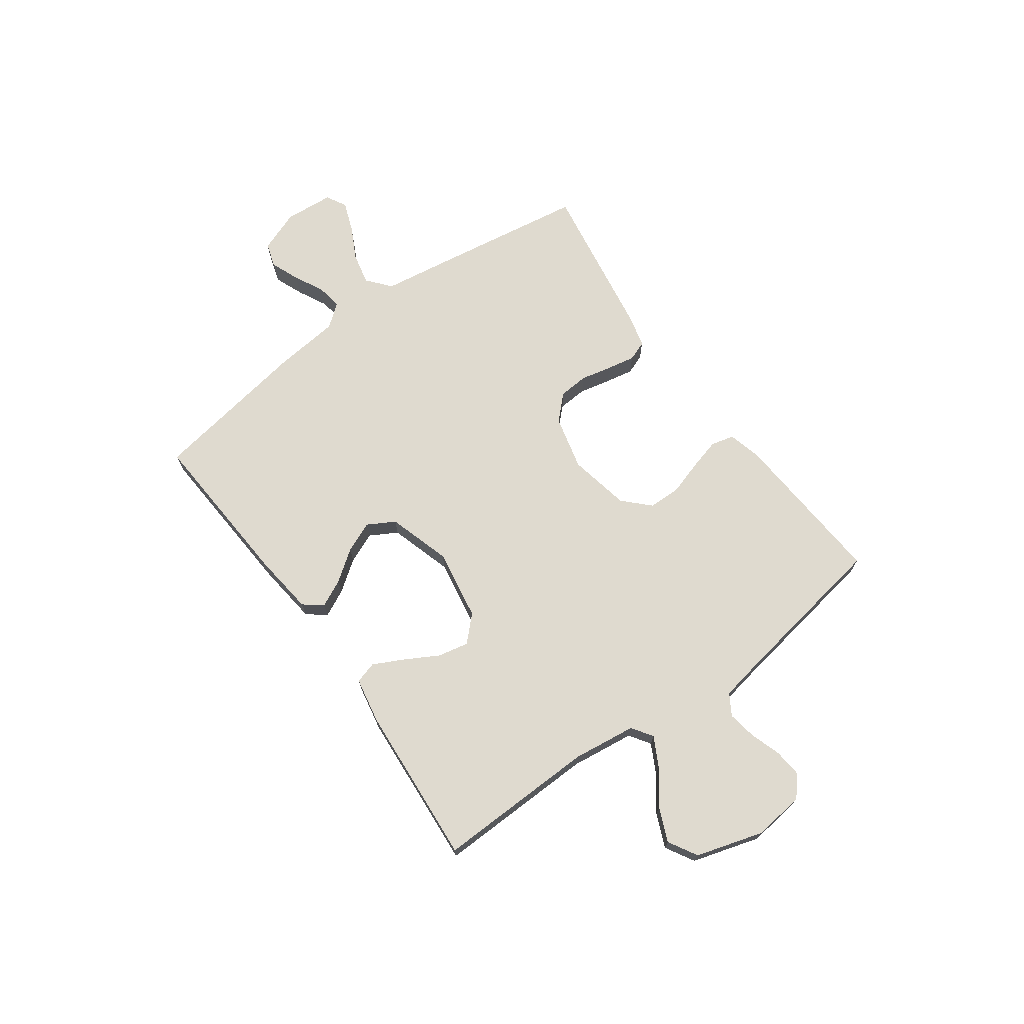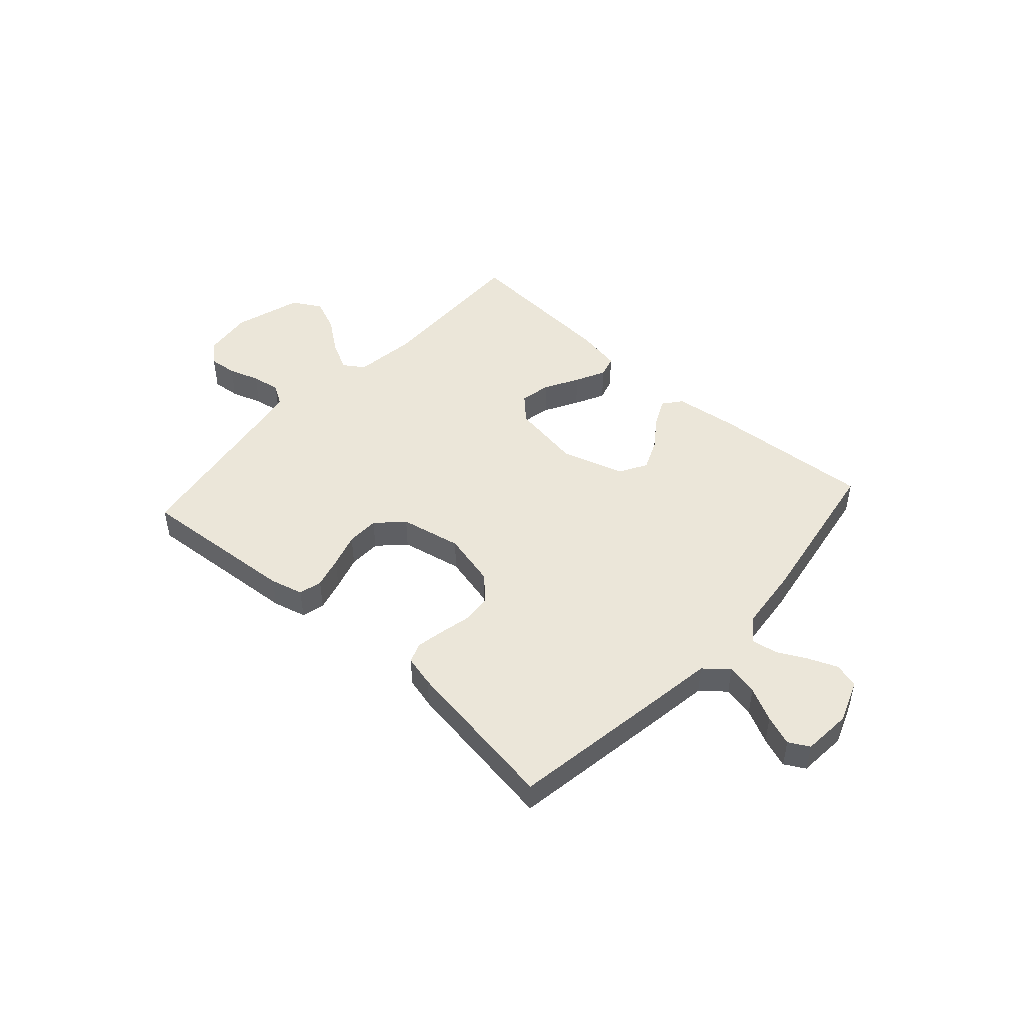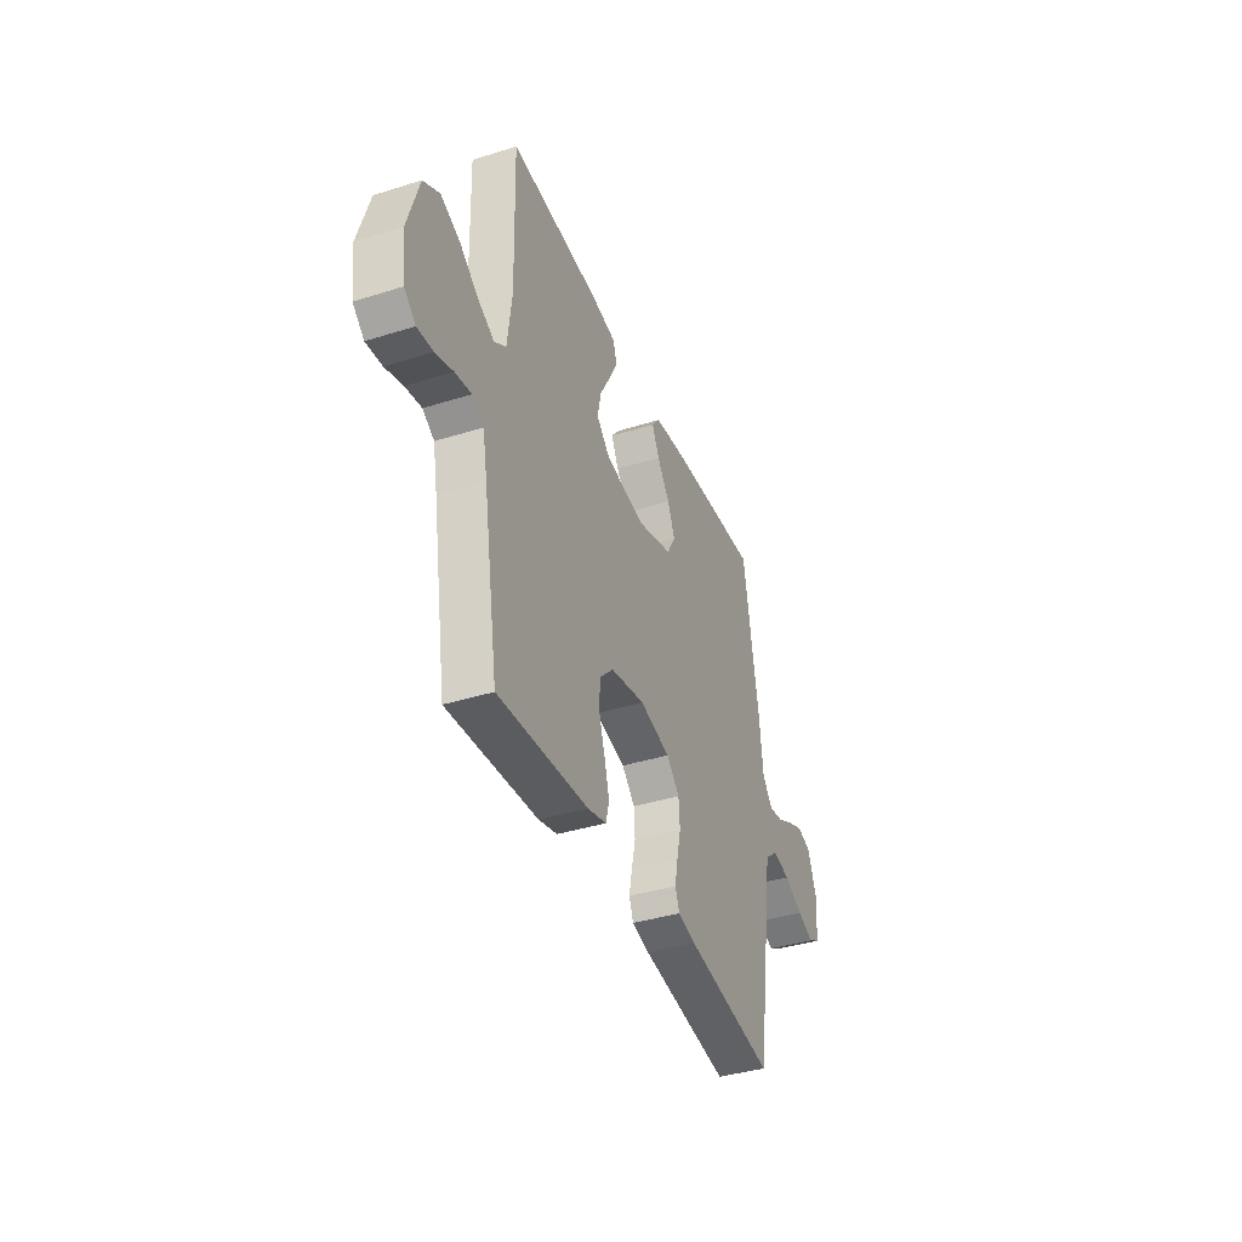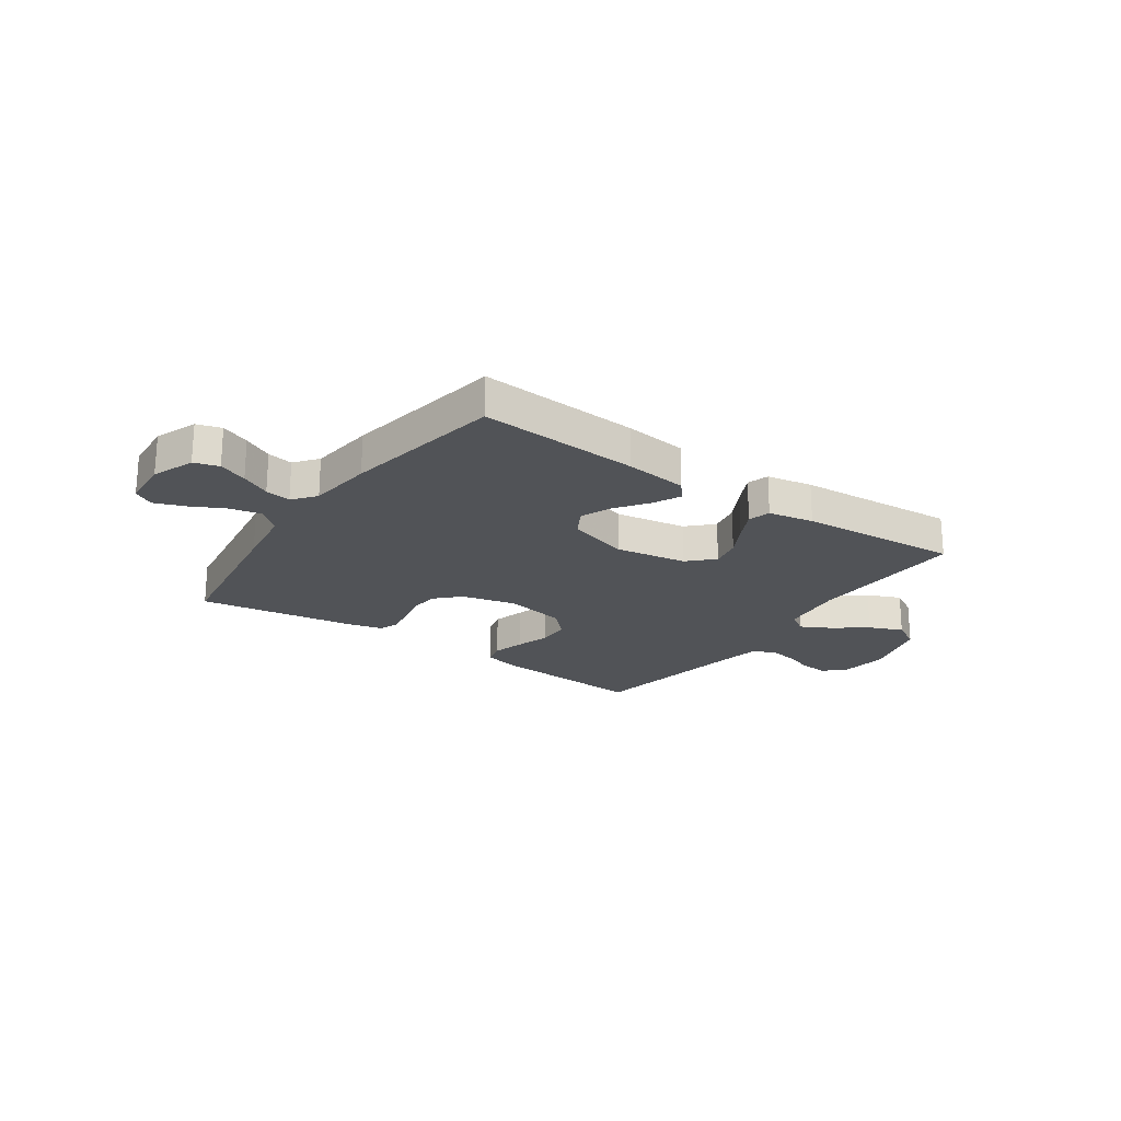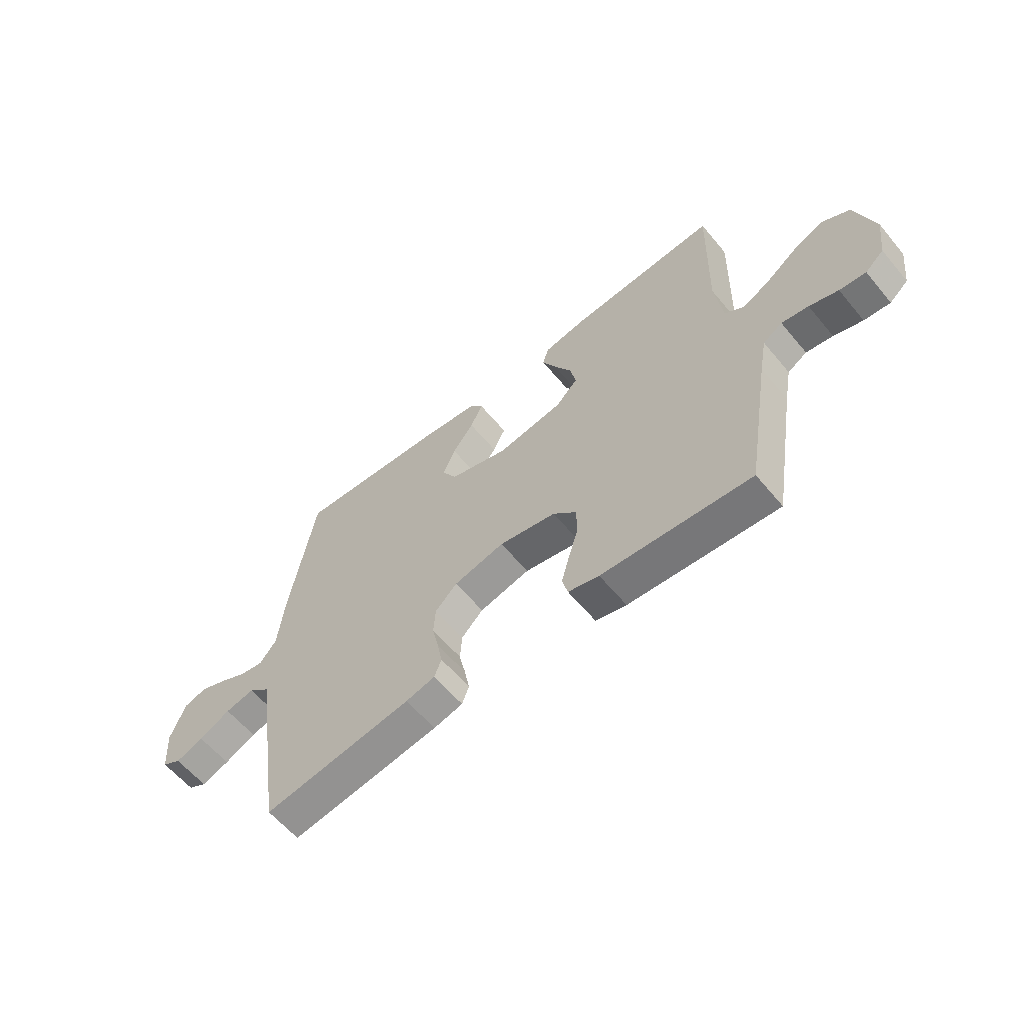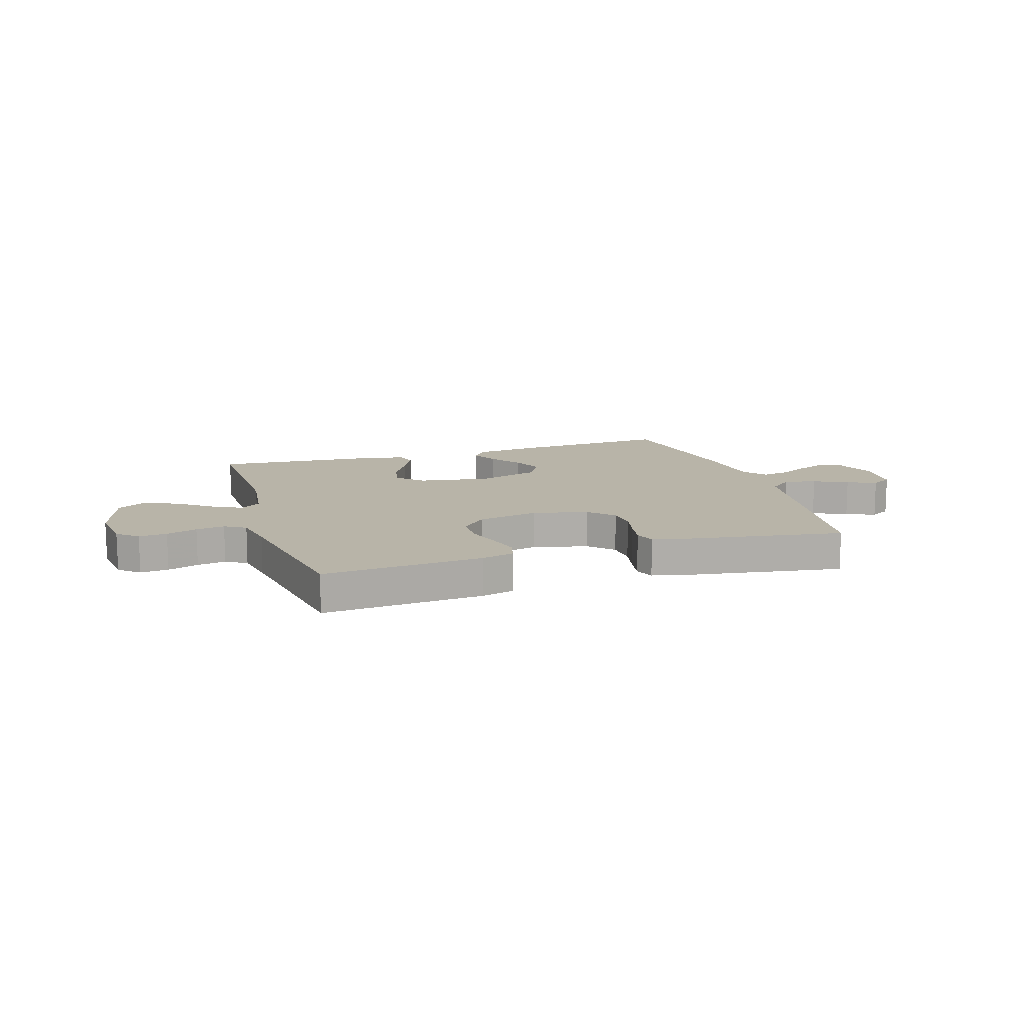
<metadata>
{"format":"obj","ext":"obj","renderer":"f3d","projection":"perspective","resolution":1024,"background":"white","views":[{"elev":70.6,"azim":54.2,"up":"+Y"},{"elev":47.3,"azim":-138.0,"up":"+Y"},{"elev":-38.9,"azim":111.5,"up":"+Z"},{"elev":-21.8,"azim":-35.0,"up":"+Y"},{"elev":-60.3,"azim":39.6,"up":"+Z"},{"elev":13.0,"azim":162.5,"up":"+Y"}]}
</metadata>
<code>
v 0.5 0.07 -0.5
v 0.2 0.07 -0.478
v 0.138 0.07 -0.462
v 0.127 0.07 -0.419
v 0.143 0.07 -0.36
v 0.163 0.07 -0.296
v 0.162 0.07 -0.235
v 0.115 0.07 -0.188
v 0 0.07 -0.165
v -0.102 0.07 -0.19
v -0.146 0.07 -0.234
v -0.15 0.07 -0.29
v -0.137 0.07 -0.348
v -0.127 0.07 -0.401
v -0.141 0.07 -0.438
v -0.2 0.07 -0.453
v -0.5 0.07 -0.5
v -0.546 0.07 -0.2
v -0.563 0.07 -0.084
v -0.607 0.07 -0.047
v -0.666 0.07 -0.06
v -0.729 0.07 -0.092
v -0.785 0.07 -0.113
v -0.823 0.07 -0.092
v -0.83 0.07 0
v -0.8 0.07 0.079
v -0.754 0.07 0.093
v -0.7 0.07 0.071
v -0.645 0.07 0.043
v -0.597 0.07 0.035
v -0.563 0.07 0.078
v -0.55 0.07 0.2
v -0.5 0.07 0.5
v -0.2 0.07 0.48
v -0.083 0.07 0.466
v -0.055 0.07 0.431
v -0.08 0.07 0.38
v -0.122 0.07 0.322
v -0.147 0.07 0.264
v -0.118 0.07 0.213
v 0 0.07 0.177
v 0.133 0.07 0.199
v 0.178 0.07 0.244
v 0.166 0.07 0.302
v 0.131 0.07 0.365
v 0.103 0.07 0.421
v 0.115 0.07 0.462
v 0.2 0.07 0.478
v 0.5 0.07 0.5
v 0.492 0.07 0.2
v 0.507 0.07 0.081
v 0.546 0.07 0.055
v 0.601 0.07 0.084
v 0.664 0.07 0.131
v 0.727 0.07 0.158
v 0.781 0.07 0.127
v 0.819 0.07 0
v 0.807 0.07 -0.095
v 0.769 0.07 -0.128
v 0.716 0.07 -0.123
v 0.658 0.07 -0.104
v 0.604 0.07 -0.095
v 0.565 0.07 -0.119
v 0.55 0.07 -0.2
v 0.5 0 -0.5
v 0.2 0 -0.478
v 0.138 0 -0.462
v 0.127 0 -0.419
v 0.143 0 -0.36
v 0.163 0 -0.296
v 0.162 0 -0.235
v 0.115 0 -0.188
v 0 0 -0.165
v -0.102 0 -0.19
v -0.146 0 -0.234
v -0.15 0 -0.29
v -0.137 0 -0.348
v -0.127 0 -0.401
v -0.141 0 -0.438
v -0.2 0 -0.453
v -0.5 0 -0.5
v -0.546 0 -0.2
v -0.563 0 -0.084
v -0.607 0 -0.047
v -0.666 0 -0.06
v -0.729 0 -0.092
v -0.785 0 -0.113
v -0.823 0 -0.092
v -0.83 0 0
v -0.8 0 0.079
v -0.754 0 0.093
v -0.7 0 0.071
v -0.645 0 0.043
v -0.597 0 0.035
v -0.563 0 0.078
v -0.55 0 0.2
v -0.5 0 0.5
v -0.2 0 0.48
v -0.083 0 0.466
v -0.055 0 0.431
v -0.08 0 0.38
v -0.122 0 0.322
v -0.147 0 0.264
v -0.118 0 0.213
v 0 0 0.177
v 0.133 0 0.199
v 0.178 0 0.244
v 0.166 0 0.302
v 0.131 0 0.365
v 0.103 0 0.421
v 0.115 0 0.462
v 0.2 0 0.478
v 0.5 0 0.5
v 0.492 0 0.2
v 0.507 0 0.081
v 0.546 0 0.055
v 0.601 0 0.084
v 0.664 0 0.131
v 0.727 0 0.158
v 0.781 0 0.127
v 0.819 0 0
v 0.807 0 -0.095
v 0.769 0 -0.128
v 0.716 0 -0.123
v 0.658 0 -0.104
v 0.604 0 -0.095
v 0.565 0 -0.119
v 0.55 0 -0.2
f 59 60 61
f 58 59 61
f 57 58 61
f 56 57 61
f 55 56 61
f 54 55 61
f 53 54 61
f 52 53 61 62
f 51 52 62 63
f 48 49 50
f 47 48 50
f 46 47 50
f 45 46 50
f 44 45 50
f 43 44 50 51
f 51 63 64
f 43 51 64
f 42 43 64
f 36 37 38
f 35 36 38
f 34 35 38
f 33 34 38
f 32 33 38
f 31 32 38
f 30 31 38 39
f 27 28 29
f 26 27 29
f 25 26 29
f 24 25 29
f 23 24 29
f 22 23 29
f 21 22 29
f 20 21 29 30
f 30 39 40
f 20 30 40
f 19 20 40
f 17 18 19
f 16 17 19
f 15 16 19
f 14 15 19
f 13 14 19
f 12 13 19
f 4 5 6
f 3 4 6
f 2 3 6
f 1 2 6
f 64 1 6
f 64 6 7
f 64 7 8
f 42 64 8
f 41 42 8
f 40 41 8 9
f 11 12 19 40
f 10 11 40
f 9 10 40
f 125 124 123
f 125 123 122
f 125 122 121
f 125 121 120
f 125 120 119
f 125 119 118
f 125 118 117
f 126 125 117 116
f 127 126 116 115
f 114 113 112
f 114 112 111
f 114 111 110
f 114 110 109
f 114 109 108
f 115 114 108 107
f 128 127 115
f 128 115 107
f 128 107 106
f 102 101 100
f 102 100 99
f 102 99 98
f 102 98 97
f 102 97 96
f 102 96 95
f 103 102 95 94
f 93 92 91
f 93 91 90
f 93 90 89
f 93 89 88
f 93 88 87
f 93 87 86
f 93 86 85
f 94 93 85 84
f 104 103 94
f 104 94 84
f 104 84 83
f 83 82 81
f 83 81 80
f 83 80 79
f 83 79 78
f 83 78 77
f 83 77 76
f 70 69 68
f 70 68 67
f 70 67 66
f 70 66 65
f 70 65 128
f 71 70 128
f 72 71 128
f 72 128 106
f 72 106 105
f 73 72 105 104
f 104 83 76 75
f 104 75 74
f 104 74 73
f 1 65 66 2
f 2 66 67 3
f 3 67 68 4
f 4 68 69 5
f 5 69 70 6
f 6 70 71 7
f 7 71 72 8
f 8 72 73 9
f 9 73 74 10
f 10 74 75 11
f 11 75 76 12
f 12 76 77 13
f 13 77 78 14
f 14 78 79 15
f 15 79 80 16
f 16 80 81 17
f 17 81 82 18
f 18 82 83 19
f 19 83 84 20
f 20 84 85 21
f 21 85 86 22
f 22 86 87 23
f 23 87 88 24
f 24 88 89 25
f 25 89 90 26
f 26 90 91 27
f 27 91 92 28
f 28 92 93 29
f 29 93 94 30
f 30 94 95 31
f 31 95 96 32
f 32 96 97 33
f 33 97 98 34
f 34 98 99 35
f 35 99 100 36
f 36 100 101 37
f 37 101 102 38
f 38 102 103 39
f 39 103 104 40
f 40 104 105 41
f 41 105 106 42
f 42 106 107 43
f 43 107 108 44
f 44 108 109 45
f 45 109 110 46
f 46 110 111 47
f 47 111 112 48
f 48 112 113 49
f 49 113 114 50
f 50 114 115 51
f 51 115 116 52
f 52 116 117 53
f 53 117 118 54
f 54 118 119 55
f 55 119 120 56
f 56 120 121 57
f 57 121 122 58
f 58 122 123 59
f 59 123 124 60
f 60 124 125 61
f 61 125 126 62
f 62 126 127 63
f 63 127 128 64
f 64 128 65 1

</code>
